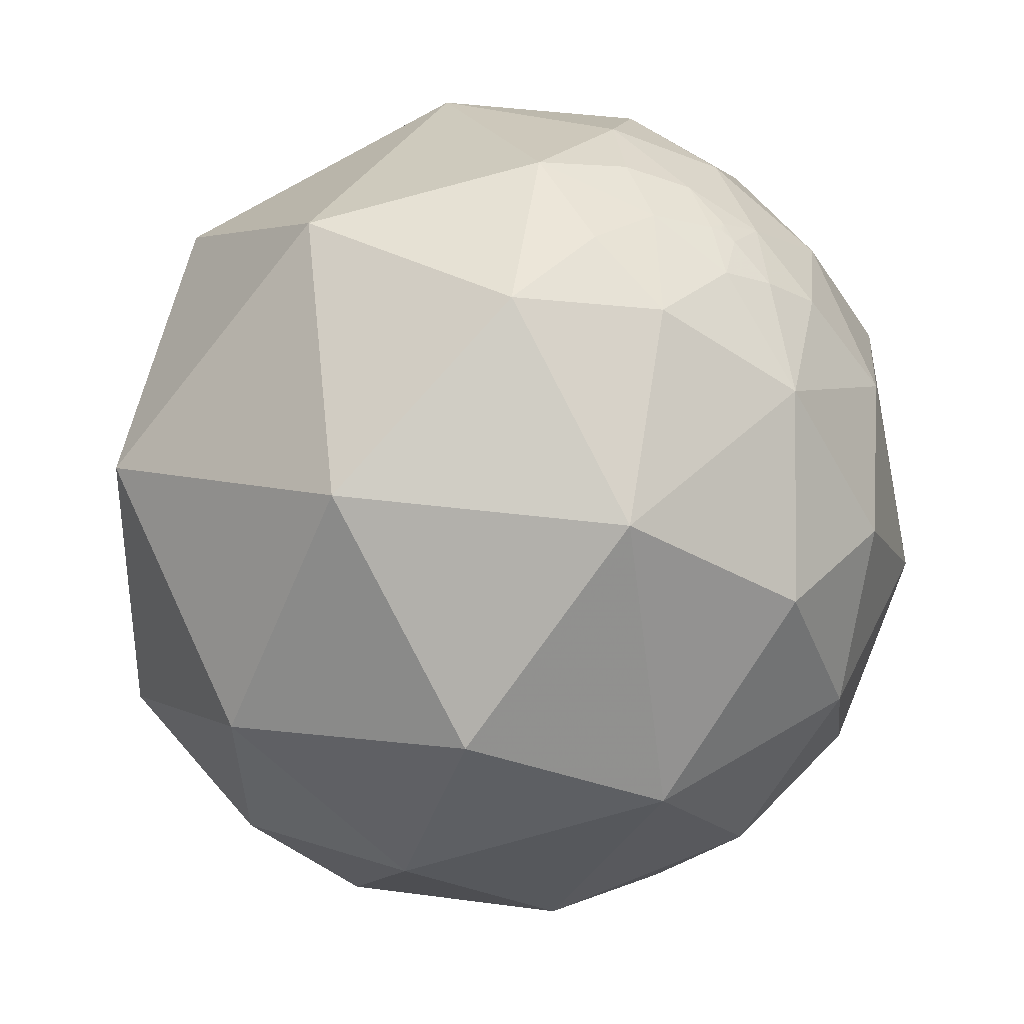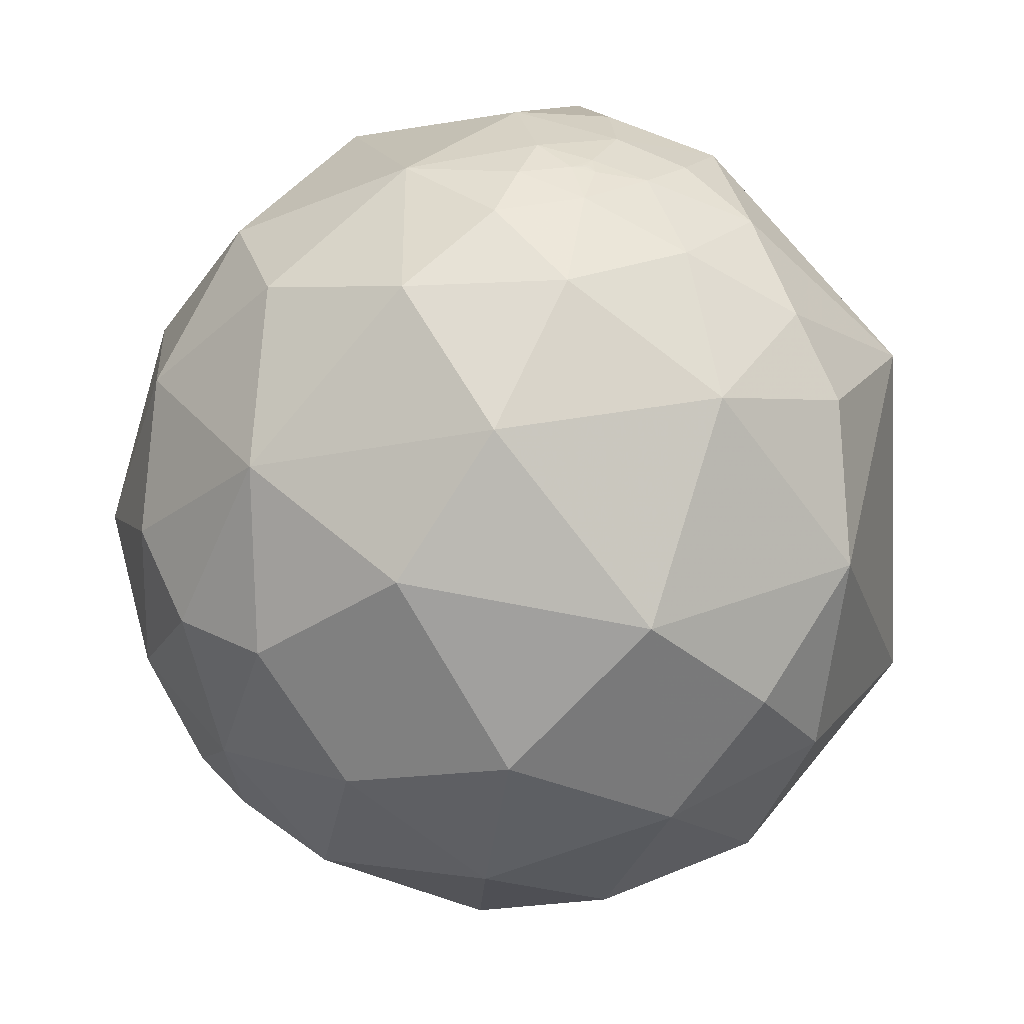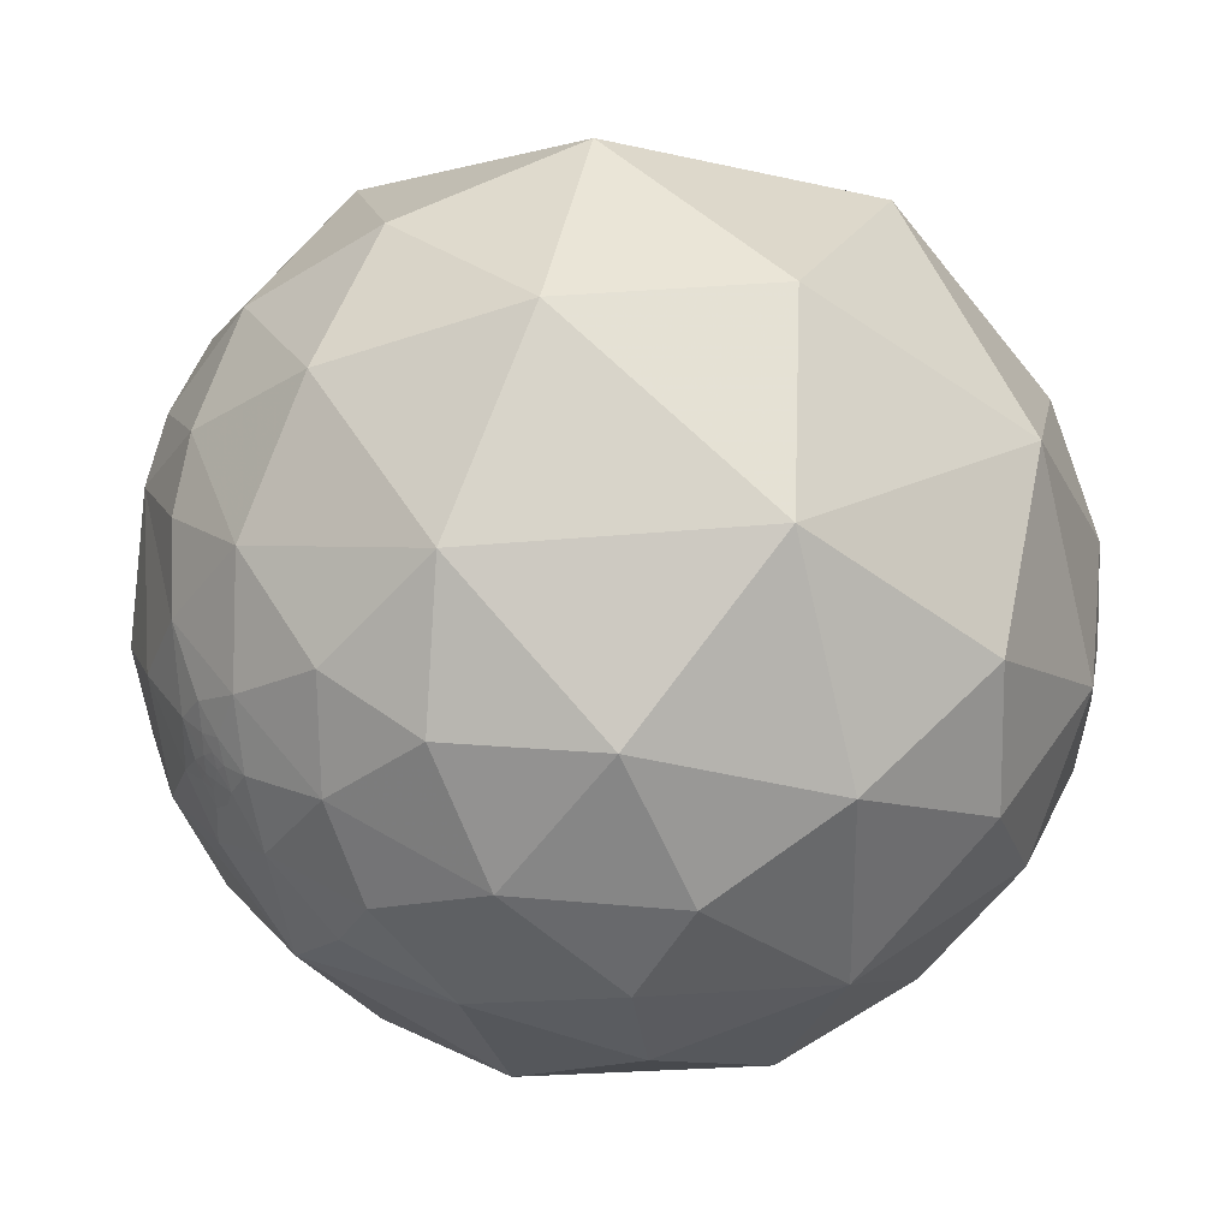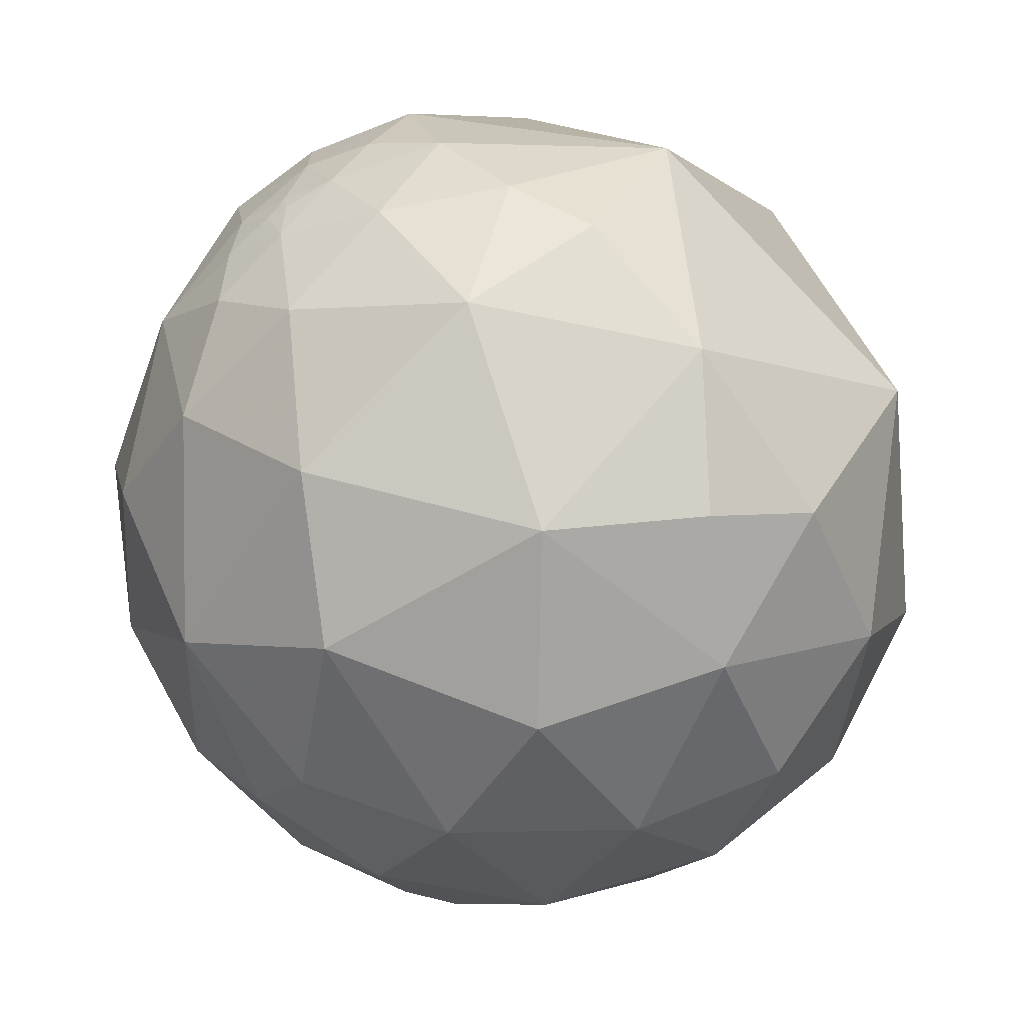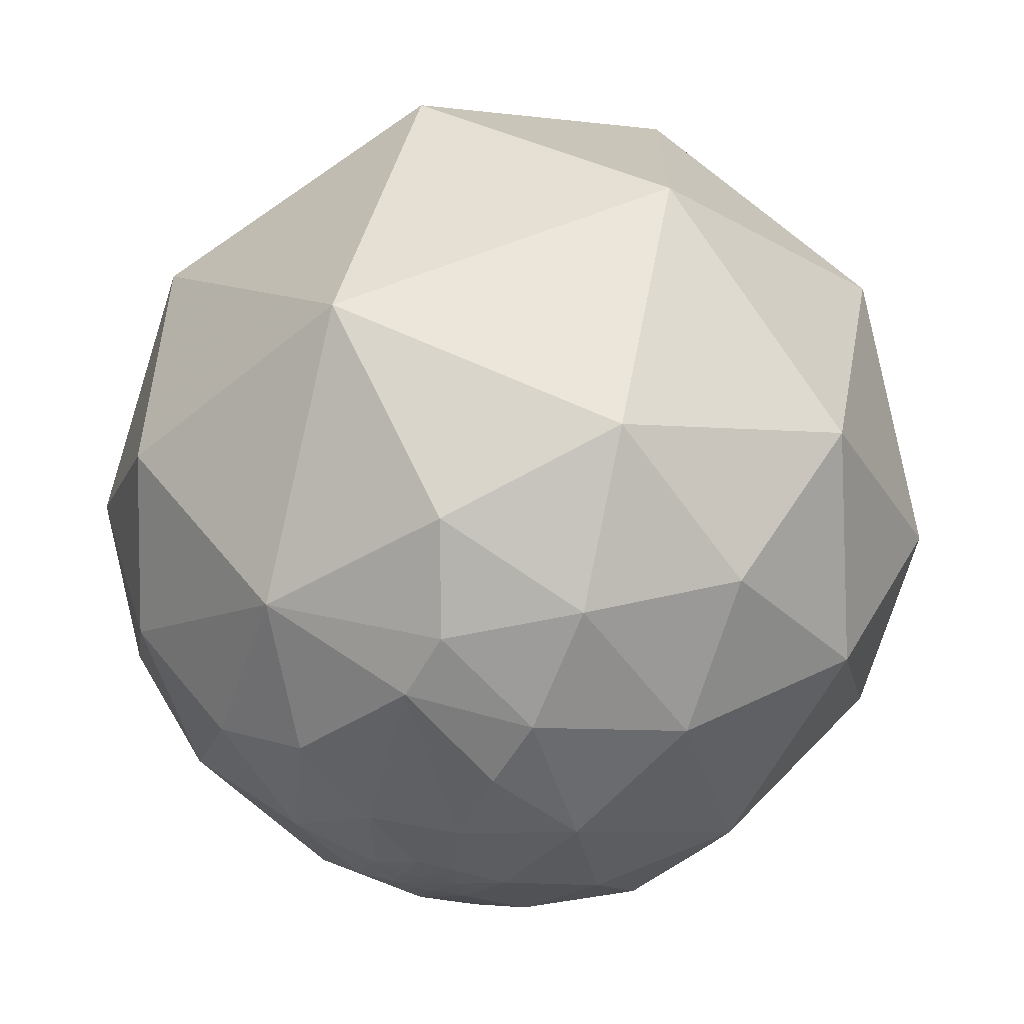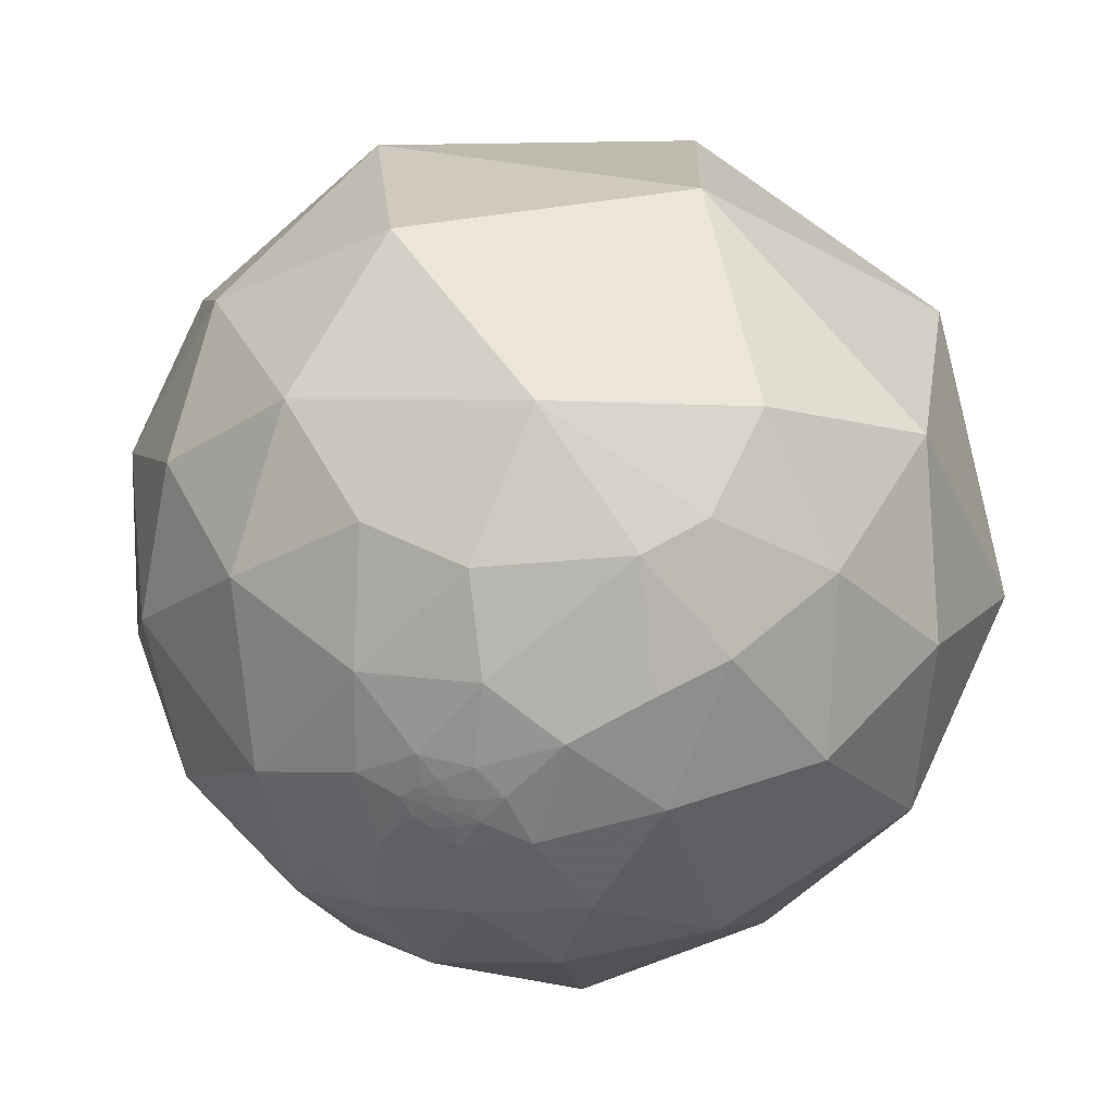
<metadata>
{"format":"obj","ext":"obj","renderer":"f3d","projection":"perspective","resolution":1024,"background":"white","views":[{"elev":20.9,"azim":50.0,"up":"+Y"},{"elev":-60.2,"azim":135.0,"up":"+Z"},{"elev":8.0,"azim":47.6,"up":"+Z"},{"elev":-65.4,"azim":177.5,"up":"+Z"},{"elev":-33.1,"azim":-37.3,"up":"+Y"},{"elev":-55.9,"azim":-76.8,"up":"+Y"}]}
</metadata>
<code>
v 0.02423 -0.9792 0.2014
v -0.2306 -0.9454 0.2303
v 0.4329 0.3527 0.8296
v 0.8759 0.3021 0.3761
v 0.8851 -0.3797 0.2691
v 0.5349 0.7353 0.4162
v 0.7333 -0.6668 -0.133
v 0.9344 -0.2639 -0.2393
v 0.7019 -0.1882 0.687
v 0.4487 -0.6002 0.6621
v -0.3569 -0.3921 0.8479
v 0.1948 -0.24 0.951
v 0.01614 -0.6133 0.7896
v -0.2888 -0.7258 0.6244
v -0.27 0.2431 0.9317
v -0.6102 -0.5739 0.5462
v -0.8143 -0.04014 -0.5791
v -0.9711 -0.192 -0.1416
v -0.8738 0.4296 -0.2278
v -0.6378 0.3208 -0.7003
v -0.3954 0.3671 -0.842
v -0.4482 0.02949 -0.8934
v -0.6131 -0.3301 -0.7178
v -0.2877 -0.4047 -0.868
v 0.1404 -0.4127 -0.9
v -0.09944 -0.7639 -0.6376
v -0.0456 -0.08539 -0.9953
v -0.5004 -0.6408 -0.5823
v 0.7082 0.693 0.1346
v -0.622 0.6359 0.4569
v 0.01544 0.82 0.5721
v 0.9354 0.131 -0.3283
v 0.7549 -0.08774 -0.6499
v 0.7725 0.4033 -0.4904
v -0.03354 0.3585 -0.9329
v -0.3682 0.6726 -0.6419
v 0.1428 0.7563 -0.6385
v 0.221 0.963 -0.1545
v 0.4665 0.8684 -0.168
v 0.3474 0.8631 -0.3665
v 0.06005 0.9318 -0.358
v -0.3024 0.9499 -0.07923
v 0.2994 0.944 0.1386
v 0.7084 0.6234 -0.3311
v 0.8618 0.4912 -0.1265
v 0.4569 -0.8811 -0.122
v 0.2268 -0.9403 -0.2538
v 0.463 -0.8572 0.2253
v 0.2504 -0.9681 -0.005192
v -0.2457 -0.8867 0.3917
v -0.5015 -0.764 0.4059
v -0.7867 -0.4712 -0.3989
v -0.6271 -0.7304 -0.2707
v 0.5784 0.805 -0.1316
v 0.6125 0.7715 -0.172
v 0.5728 0.7702 -0.2805
v 0.2982 -0.6781 -0.6718
v 0.5894 -0.5016 -0.6332
v 0.4737 -0.3515 -0.8075
v 0.1173 -0.8226 -0.5564
v 0.2395 -0.8489 -0.4711
v 0.5334 0.8269 0.178
v 0.4228 0.04341 -0.9052
v 0.4872 0.4033 -0.7746
v 0.5352 0.6744 -0.5087
v 0.0759 -0.8471 0.5259
v -0.8663 -0.09407 0.4906
v -0.1245 0.8807 -0.4569
v 0.998 0.0624 -0.01079
v -0.7631 -0.6357 0.1167
v -0.4905 -0.8312 0.2618
v 0.5006 -0.7601 -0.4143
v 0.752 -0.4881 -0.443
v 0.3867 0.9211 -0.04589
v 0.6784 0.7299 -0.08392
v 0.5335 0.8458 0.003232
v 0.6974 0.6877 -0.2018
v -0.1652 -0.9754 -0.1461
v -0.09106 -0.9819 -0.1661
v -0.1853 -0.9818 0.04117
v -0.337 -0.9373 -0.08883
v -0.542 -0.8376 -0.06835
v -0.3689 -0.863 -0.3452
v -0.2022 -0.9447 -0.2584
v -0.1538 -0.9045 -0.3978
v 0.03087 -0.972 -0.233
v -0.02875 -0.961 -0.2749
v -0.05651 -0.9506 -0.3053
v -0.03545 -0.9853 -0.1674
v -0.08945 -0.9906 -0.1035
v -0.1302 -0.9549 -0.2667
v -0.1416 -0.9636 -0.2268
v -0.0314 -0.9745 -0.2222
v -0.09472 -0.9554 -0.2799
v -0.1034 -0.9425 -0.3179
v 0.03249 -0.9966 -0.07603
v 0.01963 -0.9201 -0.3913
v 0.5889 0.7925 -0.1585
v 0.5821 0.7975 -0.1588
v 0.5876 0.7931 -0.1601
v 0.5682 0.8031 -0.1796
v 0.5878 0.7922 -0.164
v 0.5881 0.7926 -0.161
v 0.5868 0.7937 -0.1604
v 0.5875 0.7931 -0.1607
v 0.5878 0.7929 -0.1608
v 0.5875 0.7931 -0.1605
v 0.5874 0.7931 -0.1611
v 0.5873 0.7933 -0.1604
v -0.06375 -0.9776 -0.2005
v -0.0749 -0.9629 -0.2594
v -0.05993 -0.9704 -0.2339
v -0.1085 -0.9624 -0.2491
v -0.1008 -0.9721 -0.212
f 100 104 98
f 101 54 99
f 108 104 109
f 106 107 100
f 102 108 106
f 106 103 102
f 107 108 109
f 99 54 98
f 98 55 102
f 102 55 101
f 106 105 107
f 104 99 98
f 100 109 104
f 101 99 102
f 98 102 103
f 107 109 100
f 103 106 98
f 106 100 98
f 102 99 104
f 104 108 102
f 108 107 105
f 98 54 55
f 108 105 106
f 114 112 110
f 111 112 114
f 94 113 91
f 79 114 110
f 92 113 114
f 110 89 79
f 92 91 113
f 111 114 113
f 94 111 113
f 110 112 93
f 2 80 1
f 3 9 4
f 7 8 5
f 41 40 37
f 10 48 5
f 12 15 11
f 15 67 11
f 16 14 11
f 17 19 20
f 20 21 22
f 22 17 20
f 22 23 17
f 27 25 24
f 83 28 26
f 29 6 4
f 62 6 29
f 31 42 30
f 30 42 19
f 32 8 33
f 37 64 35
f 35 36 37
f 35 21 36
f 31 43 42
f 34 44 45
f 14 16 51
f 52 18 17
f 52 28 53
f 28 83 53
f 54 75 55
f 56 101 55
f 31 15 3
f 9 5 4
f 9 3 12
f 57 58 72
f 60 26 57
f 25 59 57
f 6 31 3
f 65 34 64
f 66 10 13
f 13 14 66
f 63 33 59
f 33 58 59
f 25 27 63
f 45 4 69
f 67 15 30
f 30 19 67
f 18 70 67
f 68 37 36
f 69 8 32
f 71 51 70
f 18 52 70
f 53 82 70
f 46 47 72
f 42 36 19
f 75 54 76
f 43 62 76
f 74 43 76
f 75 45 77
f 29 45 75
f 74 38 43
f 92 114 78
f 83 26 85
f 84 83 85
f 86 87 97
f 87 88 97
f 97 47 86
f 79 89 90
f 87 93 112
f 88 111 94
f 90 80 78
f 78 79 90
f 95 94 91
f 82 81 71
f 2 71 80
f 86 47 96
f 85 26 97
f 60 61 97
f 97 88 95
f 2 1 50
f 4 6 3
f 5 48 7
f 9 10 5
f 12 11 13
f 11 14 13
f 12 3 15
f 11 67 16
f 17 18 19
f 24 25 26
f 26 28 24
f 24 28 23
f 30 15 31
f 32 33 34
f 35 64 63
f 38 39 40
f 38 40 41
f 43 38 42
f 34 45 32
f 46 7 48
f 46 49 47
f 10 9 12
f 50 14 51
f 51 71 50
f 50 71 2
f 52 23 28
f 52 17 23
f 35 63 27
f 35 27 22
f 27 24 22
f 22 24 23
f 22 21 35
f 54 101 39
f 101 56 39
f 61 60 57
f 57 59 58
f 33 63 64
f 26 25 57
f 43 31 6
f 6 62 43
f 1 49 48
f 65 64 37
f 37 40 65
f 65 44 34
f 42 38 41
f 66 48 10
f 50 66 14
f 66 50 1
f 59 25 63
f 69 32 45
f 45 29 4
f 67 70 16
f 19 18 67
f 68 36 42
f 72 73 7
f 69 4 5
f 69 5 8
f 51 16 70
f 71 70 82
f 52 53 70
f 72 58 73
f 33 8 73
f 72 47 61
f 84 91 92
f 8 7 73
f 20 36 21
f 20 19 36
f 40 39 56
f 56 65 40
f 56 44 65
f 55 77 56
f 75 77 55
f 39 38 74
f 76 29 75
f 76 62 29
f 54 39 76
f 76 39 74
f 44 56 77
f 77 45 44
f 78 114 79
f 80 81 78
f 83 81 82
f 83 82 53
f 83 84 81
f 85 95 84
f 87 86 93
f 97 61 47
f 90 89 96
f 96 80 90
f 78 81 84
f 111 88 87
f 87 112 111
f 95 88 94
f 89 93 86
f 86 96 89
f 93 89 110
f 91 84 95
f 71 81 80
f 96 1 80
f 1 96 49
f 47 49 96
f 97 95 85
f 97 26 60
f 37 68 41
f 48 49 46
f 12 13 10
f 57 72 61
f 64 34 33
f 48 66 1
f 41 68 42
f 7 46 72
f 73 58 33
f 92 78 84

</code>
